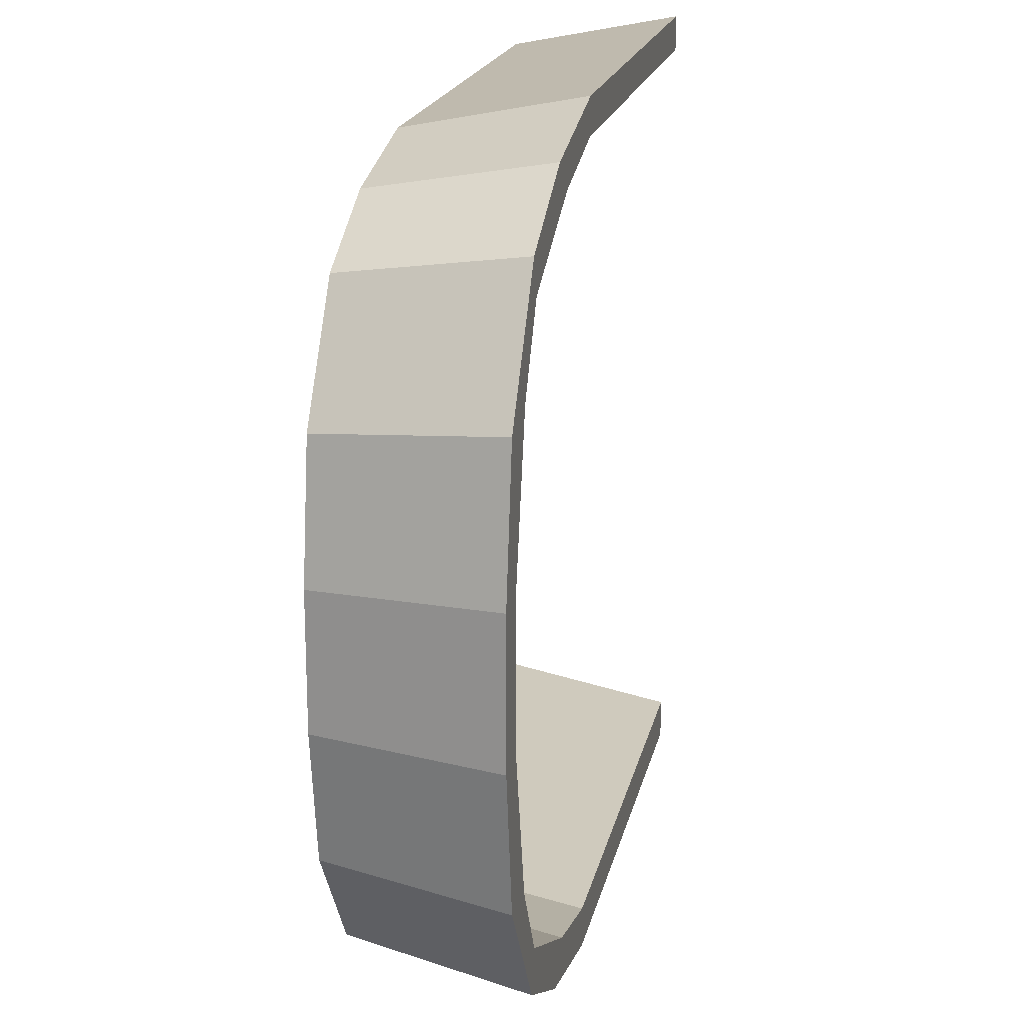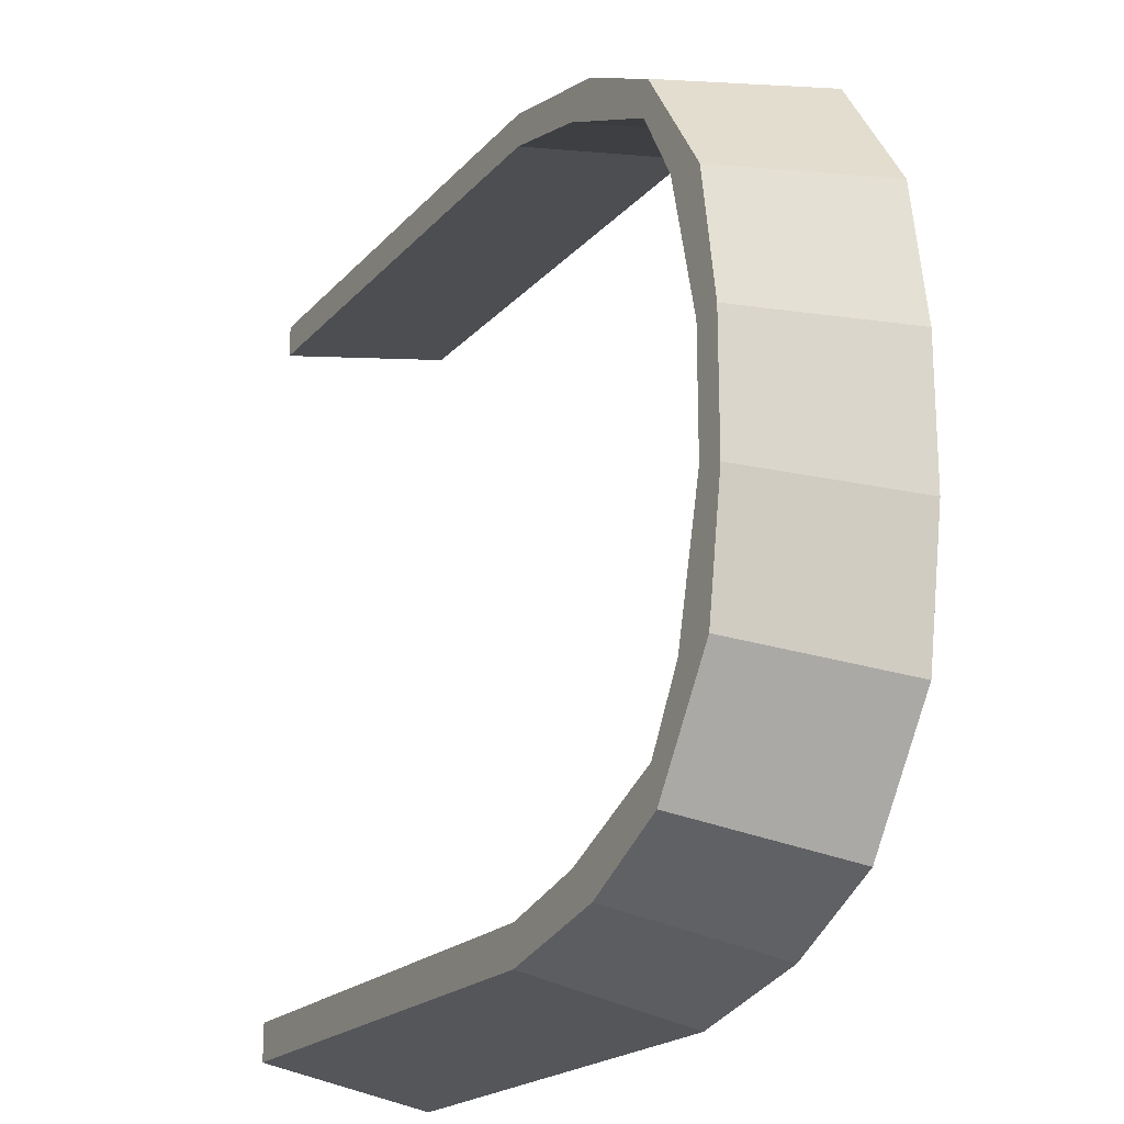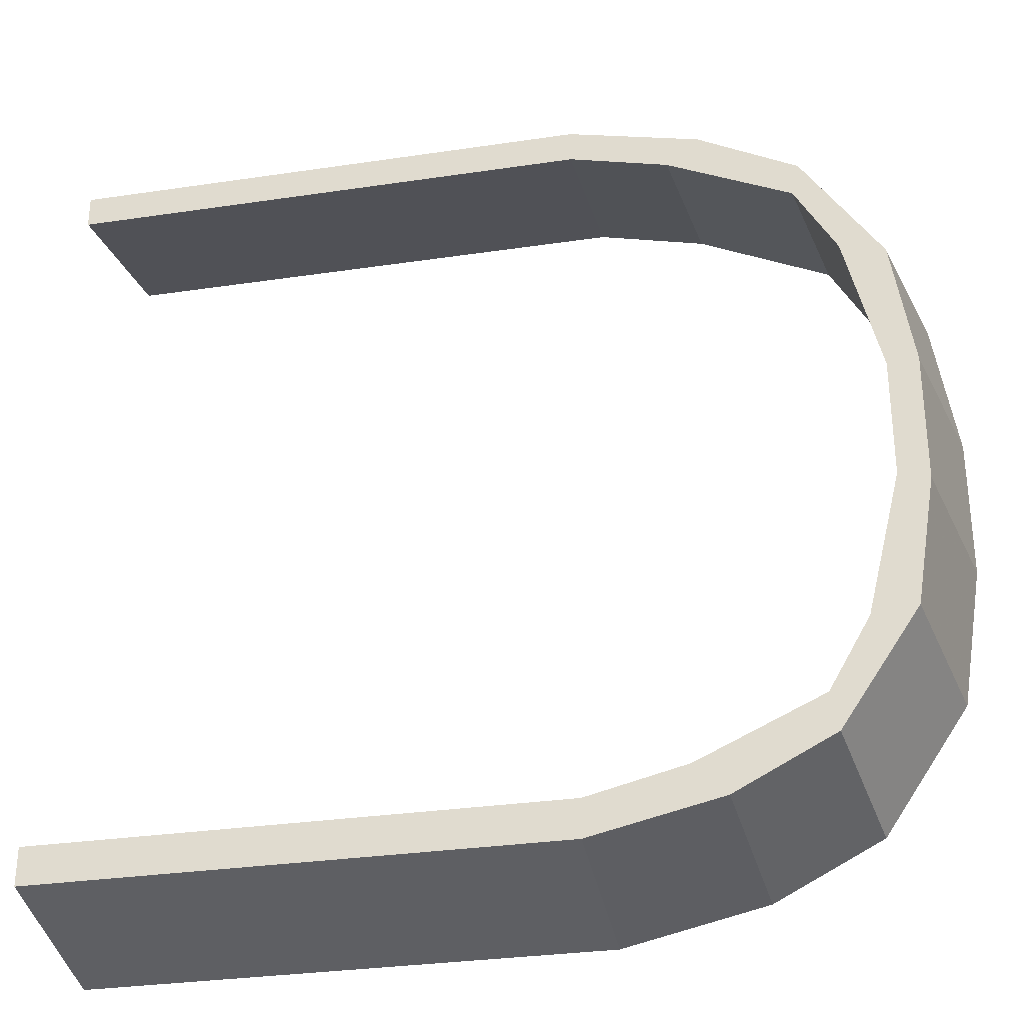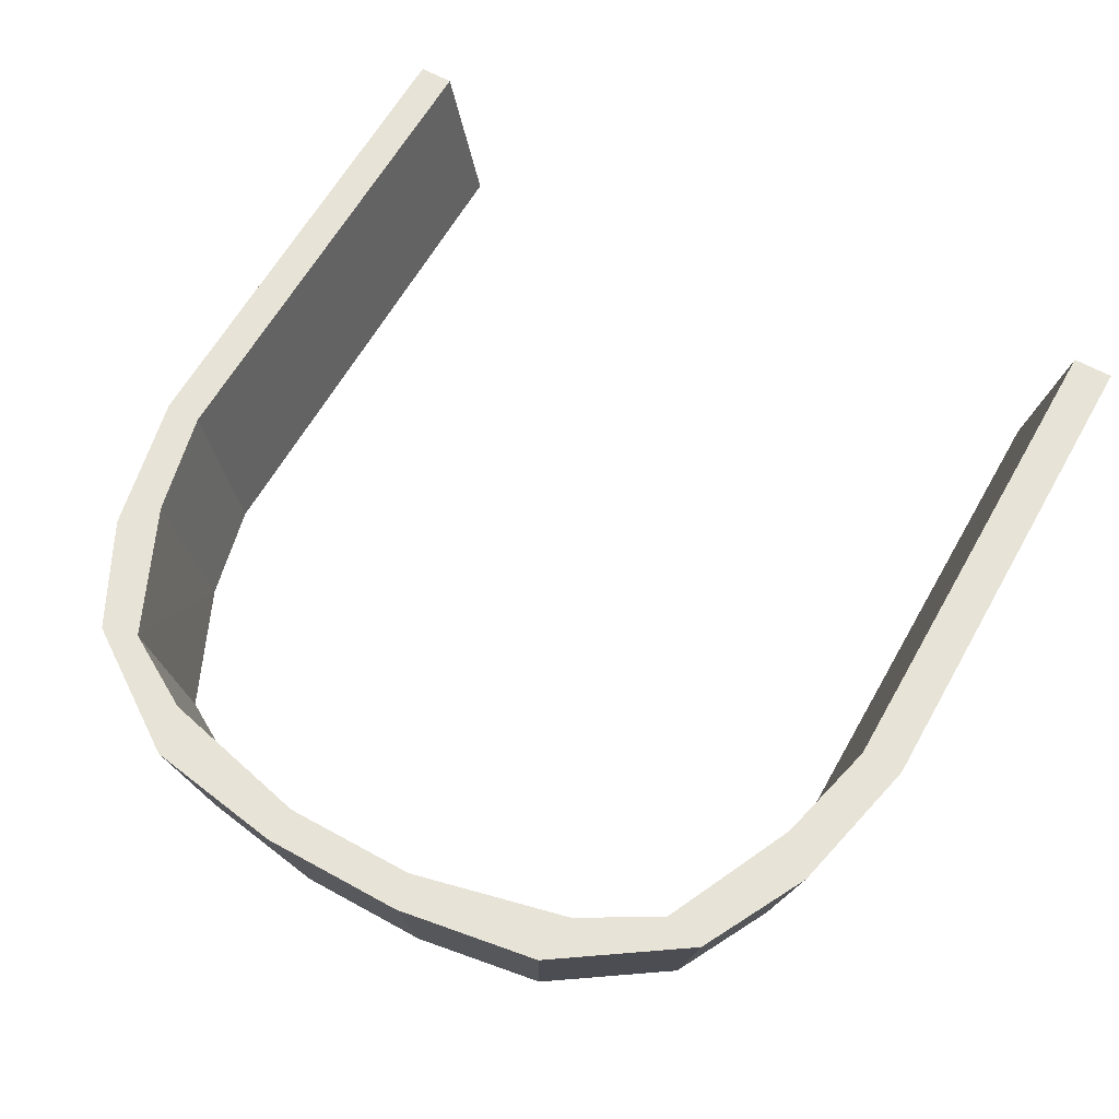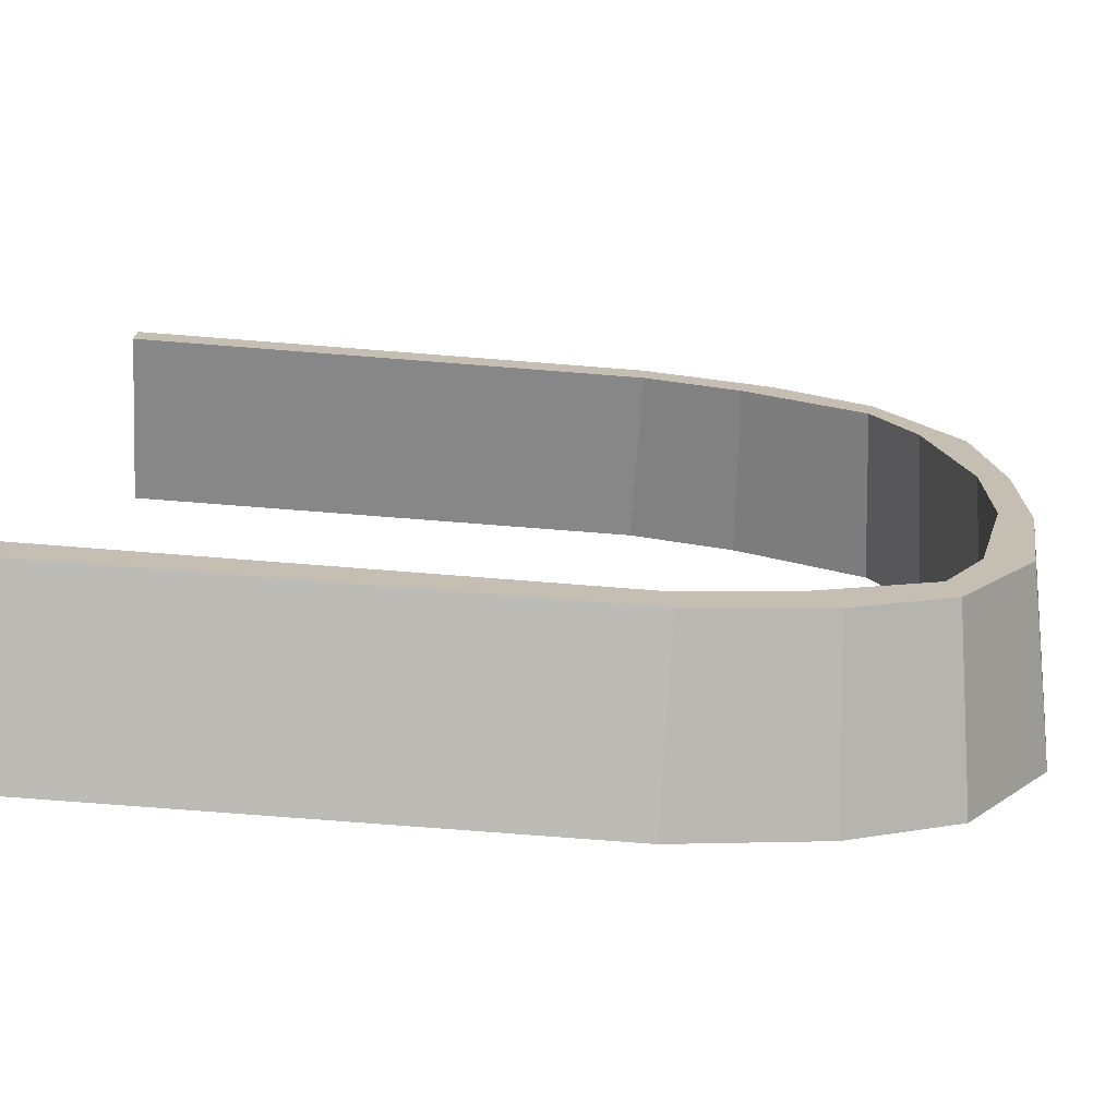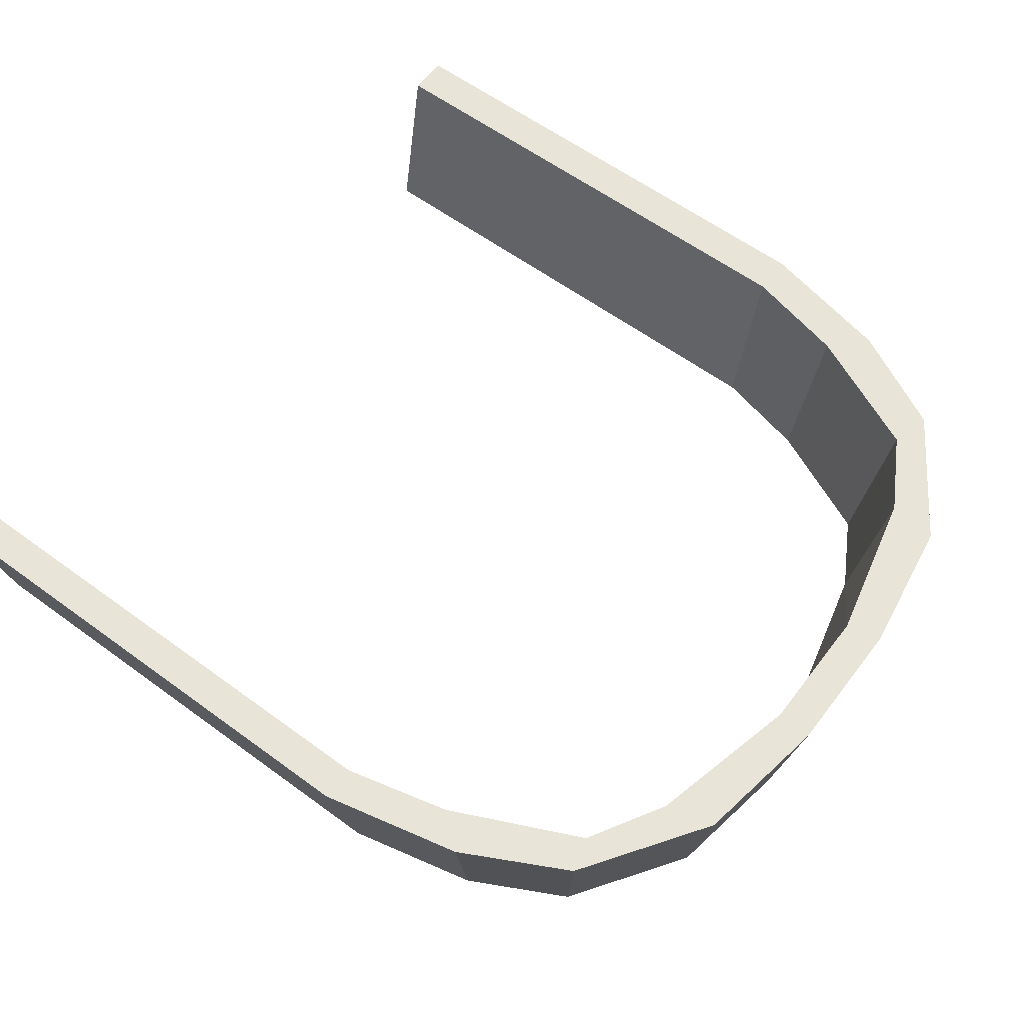
<metadata>
{"format":"obj","ext":"obj","renderer":"f3d","projection":"perspective","resolution":1024,"background":"white","views":[{"elev":19.3,"azim":102.0,"up":"+Z"},{"elev":-19.9,"azim":61.3,"up":"+Z"},{"elev":-30.7,"azim":12.1,"up":"+Z"},{"elev":62.1,"azim":119.3,"up":"+Y"},{"elev":-72.8,"azim":-4.5,"up":"+Z"},{"elev":59.8,"azim":37.0,"up":"+Y"}]}
</metadata>
<code>
g Sleighs.008
v -1.474 0.1549 0.6767
v -1.474 0.1549 0.7397
v -1.479 -0.1549 0.6777
v -1.479 -0.1549 0.6203
v -1.479 -0.1549 0.6203
v -0.5707 -0.1549 0.6203
v -0.5674 0.1549 0.6767
v -1.474 0.1549 0.6767
v -0.3803 0.1549 0.6313
v -0.3992 -0.1549 0.5787
v -0.1496 0.1549 0.5239
v -0.1842 -0.1549 0.4803
v -0.07131 0.1549 0.3883
v -0.1125 -0.1549 0.356
v -0.00695 0.1549 0.1166
v -0.05142 -0.1549 0.107
v -0.00695 0.1549 -0.1117
v -0.05142 -0.1549 -0.1022
v -0.1125 -0.1549 -0.3512
v -0.07131 0.1549 -0.3835
v -0.1842 -0.1549 -0.4755
v -0.1496 0.1549 -0.5191
v -0.3992 -0.1549 -0.5738
v -0.3803 0.1549 -0.6264
v -0.5707 -0.1549 -0.6155
v -0.5674 0.1549 -0.6719
v -1.479 -0.1549 -0.6155
v -1.474 0.1549 -0.6719
v -1.479 -0.1549 0.6777
v -0.5707 -0.1549 0.6777
v -0.5707 -0.1549 0.6203
v -1.479 -0.1549 0.6203
v -0.3992 -0.1549 0.5787
v -0.3431 -0.1549 0.6264
v -0.1842 -0.1549 0.4803
v -0.171 -0.1549 0.5376
v -0.1125 -0.1549 0.356
v -0.03464 -0.1549 0.3362
v -0.05142 -0.1549 0.107
v 0.001441 -0.1549 0.1114
v -0.05142 -0.1549 -0.1022
v 0.001441 -0.1549 -0.1162
v -0.03464 -0.1549 -0.341
v -0.1125 -0.1549 -0.3512
v -0.171 -0.1549 -0.5425
v -0.1842 -0.1549 -0.4755
v -0.3431 -0.1549 -0.6313
v -0.3992 -0.1549 -0.5738
v -0.5707 -0.1549 -0.6825
v -0.5707 -0.1549 -0.6155
v -1.479 -0.1549 -0.6825
v -1.479 -0.1549 -0.6155
v -1.474 0.1549 0.7397
v -0.5674 0.1549 0.7397
v -0.5707 -0.1549 0.6777
v -1.479 -0.1549 0.6777
v -0.3431 -0.1549 0.6264
v -0.3191 0.1549 0.6838
v -0.171 -0.1549 0.5376
v -0.1313 0.1549 0.5869
v -0.03464 -0.1549 0.3362
v 0.01756 0.1549 0.3671
v 0.001441 -0.1549 0.1114
v 0.05693 0.1549 0.1218
v 0.001441 -0.1549 -0.1162
v 0.05693 0.1549 -0.1266
v 0.01756 0.1549 -0.3719
v -0.03464 -0.1549 -0.341
v -0.1313 0.1549 -0.5918
v -0.171 -0.1549 -0.5425
v -0.3191 0.1549 -0.6887
v -0.3431 -0.1549 -0.6313
v -0.5674 0.1549 -0.7446
v -0.5707 -0.1549 -0.6825
v -1.474 0.1549 -0.7446
v -1.479 -0.1549 -0.6825
v -1.474 0.1549 0.6767
v -0.5674 0.1549 0.6767
v -0.5674 0.1549 0.7397
v -1.474 0.1549 0.7397
v -0.3191 0.1549 0.6838
v -0.3803 0.1549 0.6313
v -0.1313 0.1549 0.5869
v -0.1496 0.1549 0.5239
v 0.01756 0.1549 0.3671
v -0.07131 0.1549 0.3883
v 0.05693 0.1549 0.1218
v -0.00695 0.1549 0.1166
v 0.05693 0.1549 -0.1266
v -0.00695 0.1549 -0.1117
v -0.07131 0.1549 -0.3835
v 0.01756 0.1549 -0.3719
v -0.1496 0.1549 -0.5191
v -0.1313 0.1549 -0.5918
v -0.3803 0.1549 -0.6264
v -0.3191 0.1549 -0.6887
v -0.5674 0.1549 -0.6719
v -0.5674 0.1549 -0.7446
v -1.474 0.1549 -0.6719
v -1.474 0.1549 -0.7446
v -1.474 0.1549 -0.6719
v -1.479 -0.1549 -0.6155
v -1.479 -0.1549 -0.6825
v -1.474 0.1549 -0.7446
g Sleighs.008_0
f 3 2 1
f 4 3 1
f 7 6 5
f 8 7 5
f 6 7 9
f 10 6 9
f 10 9 11
f 12 10 11
f 12 11 13
f 14 12 13
f 14 13 15
f 16 14 15
f 15 17 16
f 17 18 16
f 19 18 17
f 20 19 17
f 21 19 20
f 22 21 20
f 23 21 22
f 24 23 22
f 25 23 24
f 26 25 24
f 27 25 26
f 28 27 26
f 31 30 29
f 32 31 29
f 30 31 33
f 34 30 33
f 34 33 35
f 36 34 35
f 36 35 37
f 38 36 37
f 38 37 39
f 40 38 39
f 39 41 40
f 41 42 40
f 43 42 41
f 44 43 41
f 45 43 44
f 46 45 44
f 47 45 46
f 48 47 46
f 49 47 48
f 50 49 48
f 51 49 50
f 52 51 50
f 55 54 53
f 56 55 53
f 54 55 57
f 58 54 57
f 58 57 59
f 60 58 59
f 60 59 61
f 62 60 61
f 62 61 63
f 64 62 63
f 63 65 64
f 65 66 64
f 67 66 65
f 68 67 65
f 69 67 68
f 70 69 68
f 71 69 70
f 72 71 70
f 73 71 72
f 74 73 72
f 75 73 74
f 76 75 74
f 79 78 77
f 80 79 77
f 78 79 81
f 82 78 81
f 82 81 83
f 84 82 83
f 84 83 85
f 86 84 85
f 86 85 87
f 88 86 87
f 87 89 88
f 89 90 88
f 91 90 89
f 92 91 89
f 93 91 92
f 94 93 92
f 95 93 94
f 96 95 94
f 97 95 96
f 98 97 96
f 99 97 98
f 100 99 98
f 103 102 101
f 104 103 101

</code>
